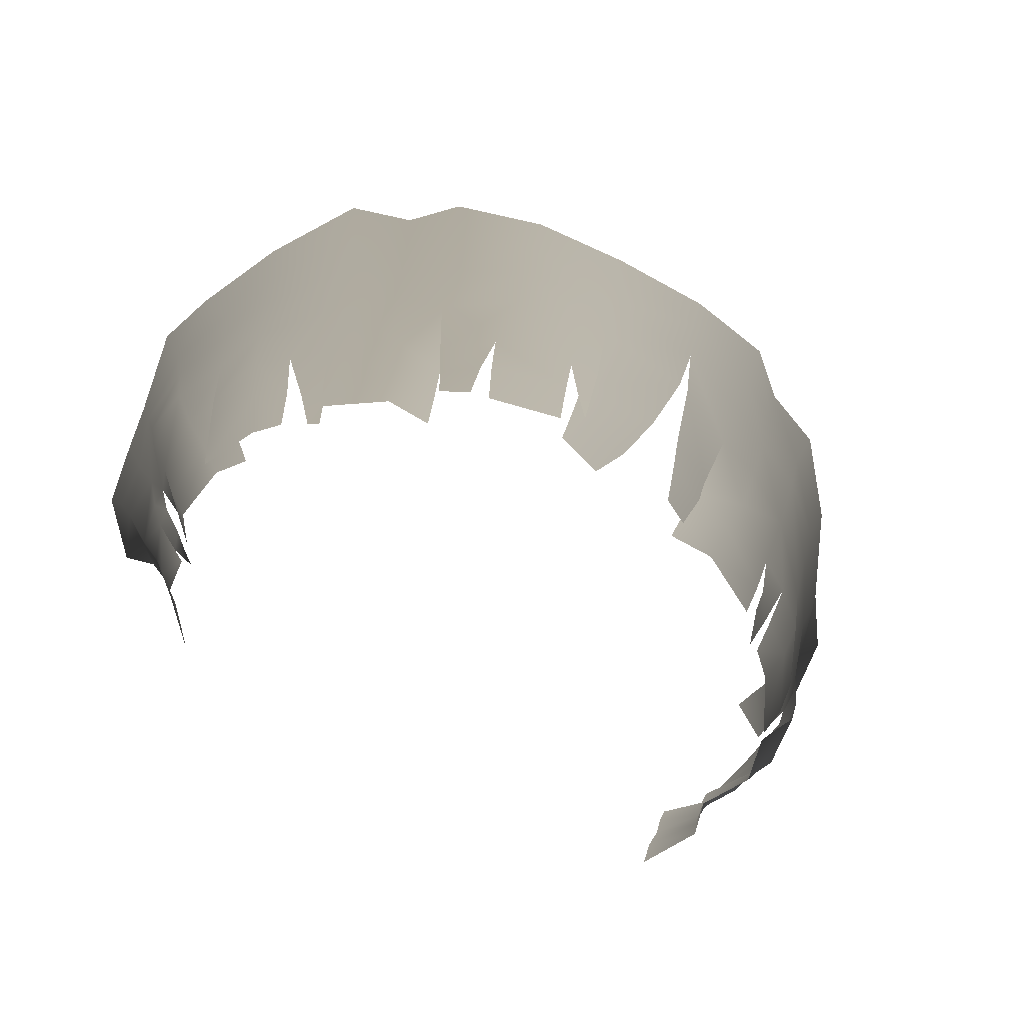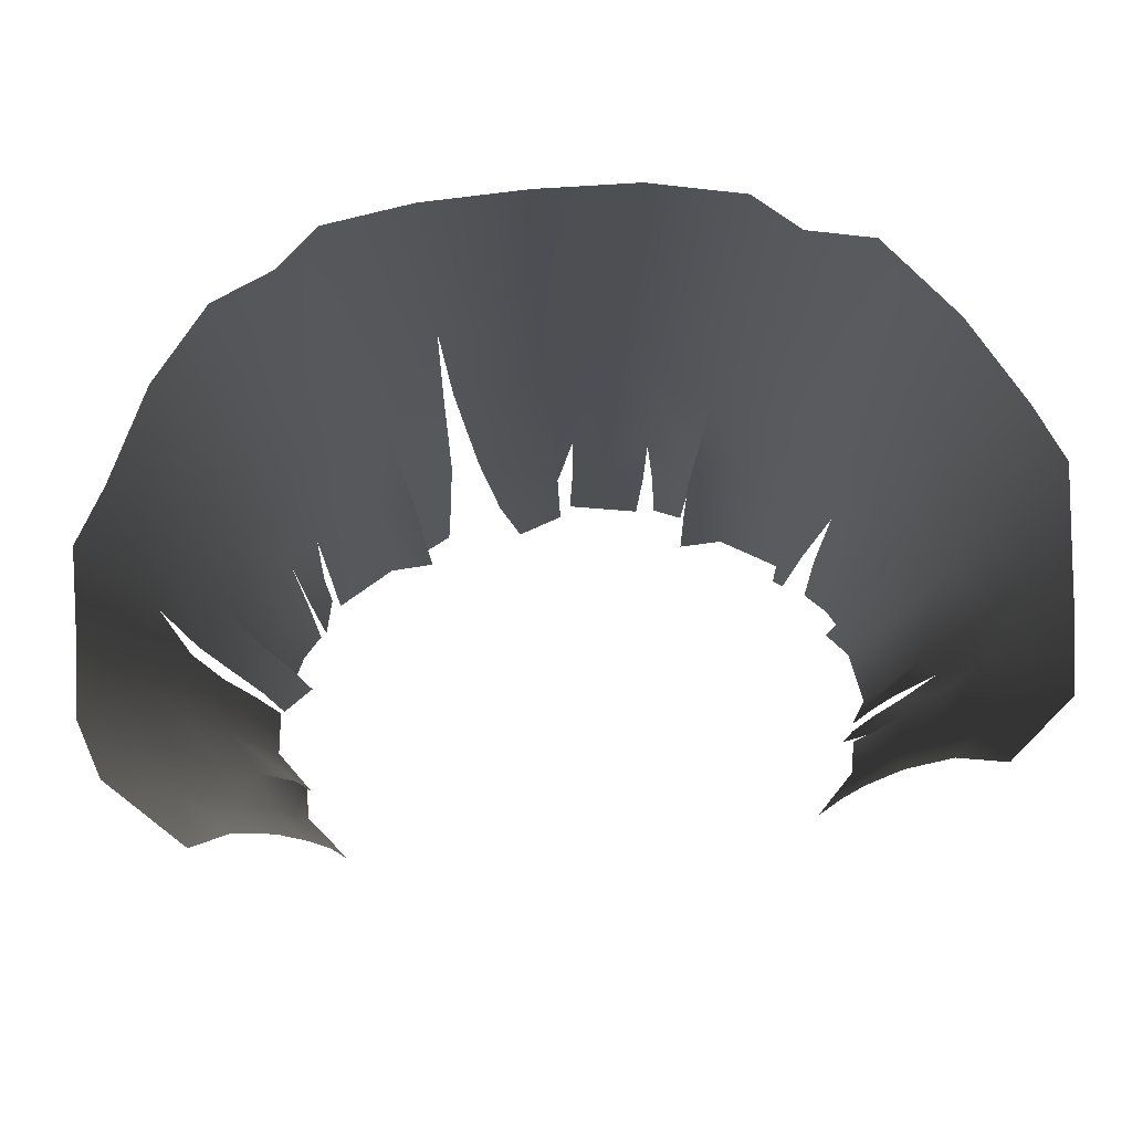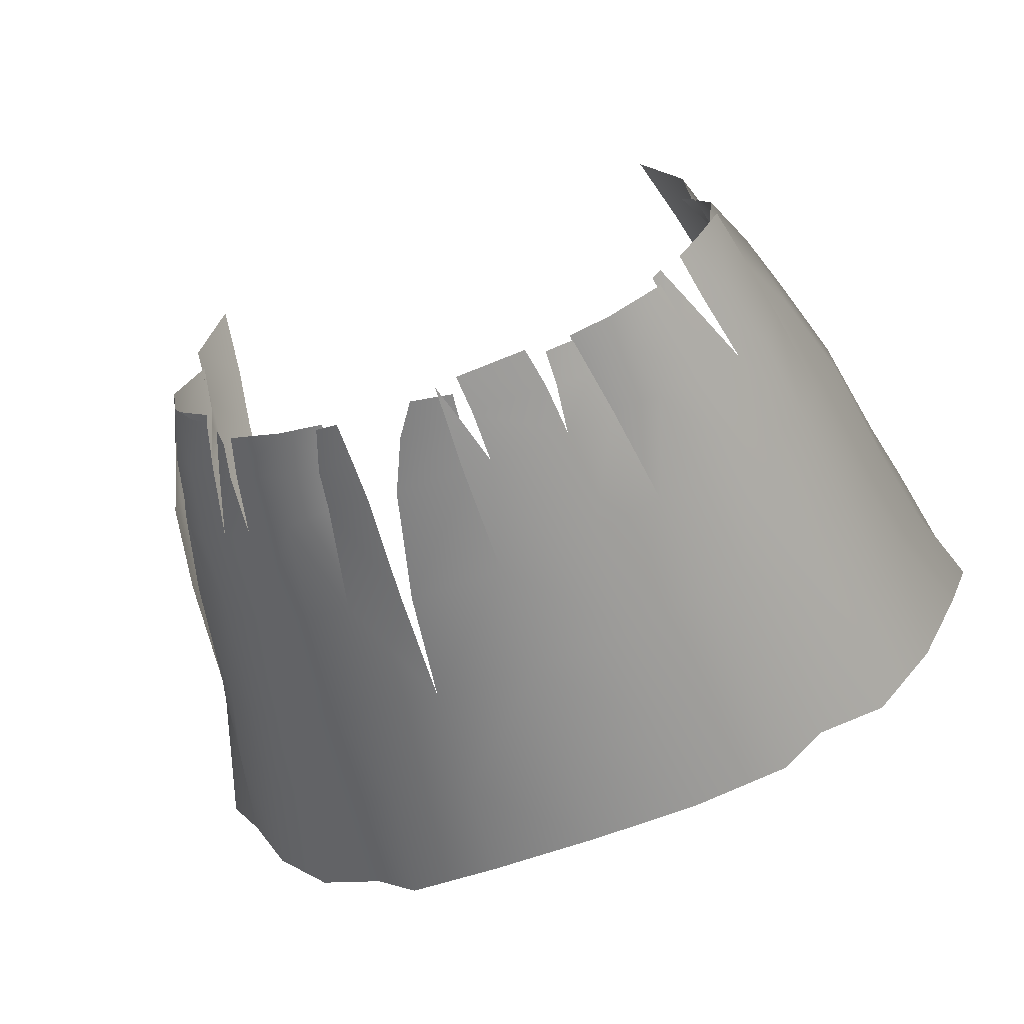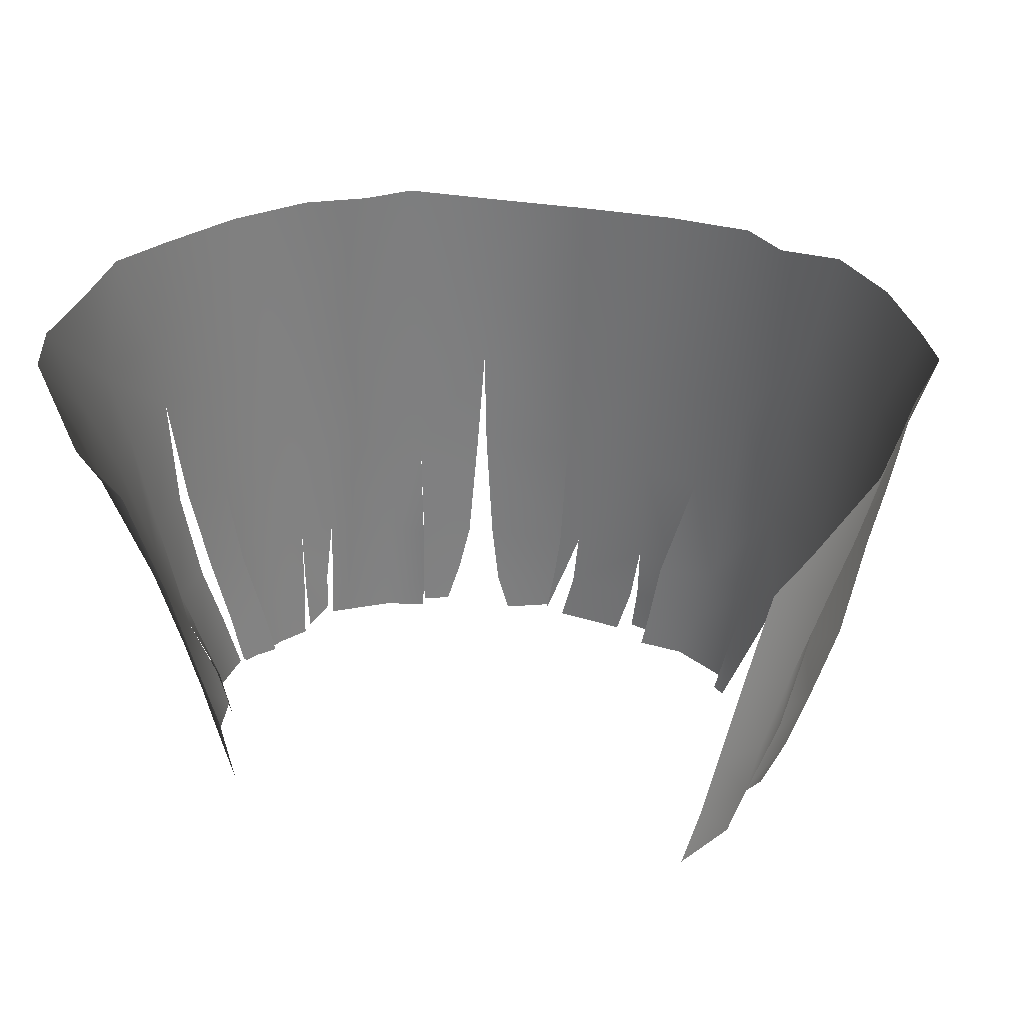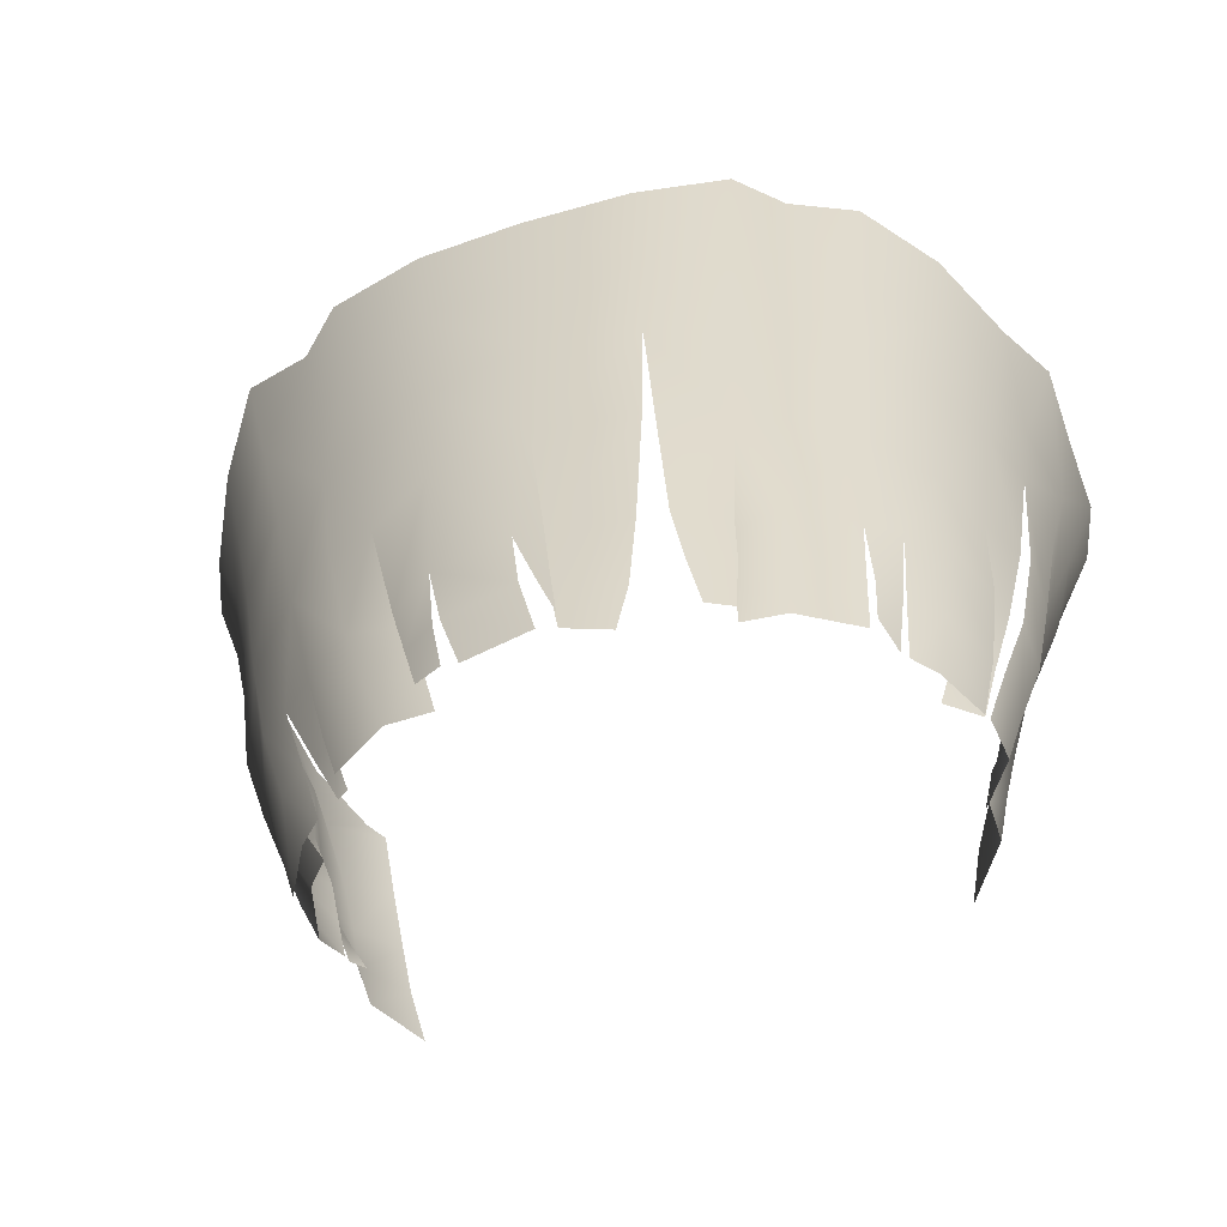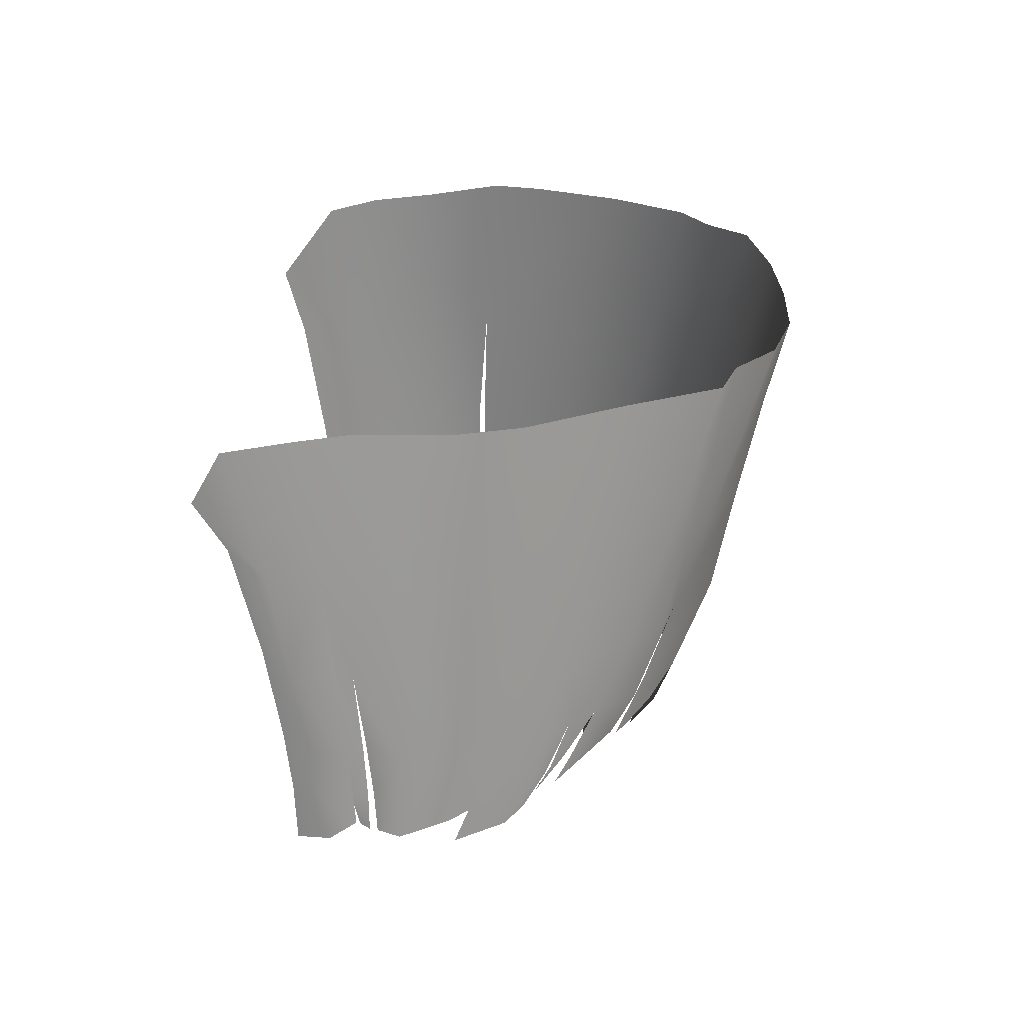
<metadata>
{"format":"obj","ext":"obj","renderer":"f3d","projection":"perspective","resolution":1024,"background":"white","views":[{"elev":-78.3,"azim":153.3,"up":"+Y"},{"elev":70.2,"azim":-6.0,"up":"+Y"},{"elev":-66.9,"azim":20.2,"up":"+Z"},{"elev":28.9,"azim":16.7,"up":"+Y"},{"elev":-55.4,"azim":-161.8,"up":"+Y"},{"elev":23.1,"azim":91.0,"up":"+Y"}]}
</metadata>
<code>
g M_HairBK02
v 0.0594 1.479 -0.03766
v 0.06376 1.495 -0.0376
v 0.06876 1.484 -0.04652
v 0.07278 1.497 -0.04615
v 0.06946 1.489 -0.05316
v 0.07315 1.498 -0.05296
v 0.06723 1.511 -0.03635
v 0.07906 1.513 -0.05228
v 0.07622 1.513 -0.04415
v 0.07265 1.536 -0.03321
v 0.08211 1.535 -0.04054
v 0.07909 1.565 -0.02767
v 0.09047 1.562 -0.03773
v 0.08748 1.579 -0.02183
v 0.09489 1.577 -0.03575
v 0.09947 1.596 -0.03049
v 0.1016 1.599 -0.04641
v 0.09487 1.577 -0.04779
v 0.1027 1.601 -0.05735
v 0.08904 1.562 -0.04886
v 0.0984 1.578 -0.06054
v 0.08382 1.535 -0.05056
v 0.09827 1.58 -0.0796
v 0.1057 1.602 -0.07936
v 0.1 1.602 -0.09355
v 0.09168 1.581 -0.09557
v 0.08885 1.603 -0.1149
v 0.09469 1.563 -0.07882
v 0.09493 1.562 -0.06208
v 0.08366 1.536 -0.05496
v 0.0792 1.514 -0.0564
v 0.07376 1.499 -0.05662
v 0.07244 1.498 -0.05235
v 0.07 1.488 -0.0564
v 0.06698 1.487 -0.05388
v 0.08513 1.582 -0.1104
v 0.07001 1.58 -0.131
v 0.07384 1.602 -0.1361
v 0.05814 1.601 -0.1403
v 0.08813 1.563 -0.09365
v 0.05523 1.581 -0.1364
v 0.05292 1.557 -0.1313
v 0.0475 1.601 -0.1499
v 0.04471 1.58 -0.1438
v 0.02457 1.6 -0.1558
v 0.08204 1.562 -0.1068
v 0.07849 1.535 -0.1026
v 0.06646 1.559 -0.125
v 0.09032 1.536 -0.07905
v 0.06343 1.535 -0.118
v 0.08383 1.535 -0.09099
v 0.09024 1.536 -0.06372
v 0.084 1.514 -0.06512
v 0.07644 1.514 -0.05675
v 0.07295 1.499 -0.05787
v 0.08367 1.515 -0.07867
v 0.07934 1.5 -0.0644
v 0.07023 1.487 -0.05829
v 0.07384 1.488 -0.06381
v 0.07791 1.515 -0.08727
v 0.07254 1.503 -0.08464
v 0.08046 1.515 -0.08581
v 0.07692 1.501 -0.0776
v 0.07123 1.491 -0.07569
v 0.06622 1.491 -0.08117
v 0.07533 1.516 -0.09912
v 0.07753 1.501 -0.08187
v 0.06827 1.515 -0.1038
v 0.07111 1.499 -0.09442
v 0.07433 1.487 -0.07699
v 0.06768 1.488 -0.08861
v 0.0625 1.49 -0.09305
v 0.06463 1.5 -0.0982
v 0.06046 1.515 -0.11
v 0.06161 1.5 -0.09965
v 0.05663 1.5 -0.1027
v 0.05709 1.491 -0.09582
v 0.05465 1.492 -0.097
v 0.048 1.512 -0.12
v 0.05114 1.534 -0.1267
v 0.04032 1.534 -0.1296
v 0.04503 1.501 -0.1145
v 0.05802 1.501 -0.1043
v 0.05608 1.493 -0.1006
v 0.04243 1.493 -0.1087
v 0.03418 1.512 -0.1178
v 0.03289 1.502 -0.1126
v 0.03185 1.495 -0.1078
v 0.04247 1.557 -0.137
v 0.02442 1.581 -0.1505
v 0.02448 1.556 -0.1448
v -0.0001074 1.581 -0.1528
v -0.0002282 1.6 -0.157
v 0.0002418 1.557 -0.149
v -0.02532 1.581 -0.1513
v -0.02592 1.6 -0.1562
v 0.02426 1.532 -0.1396
v 0.03648 1.511 -0.1226
v 0.0007096 1.532 -0.1428
v 0.02549 1.51 -0.1306
v 0.03453 1.501 -0.1191
v 0.02641 1.5 -0.1248
v 0.03289 1.493 -0.1162
v 0.02628 1.493 -0.1193
v 0.006716 1.509 -0.1339
v 0.006351 1.498 -0.1301
v 0.02418 1.499 -0.1261
v 0.00492 1.49 -0.1237
v 0.02193 1.491 -0.1203
v -9.097e-05 1.509 -0.1345
v 0.003054 1.499 -0.1296
v -0.0001154 1.499 -0.1303
v -0.0002401 1.49 -0.1262
v -0.02452 1.557 -0.145
v -0.02226 1.533 -0.1392
v 0.002029 1.509 -0.1312
v -0.01768 1.511 -0.1296
v 0.001991 1.502 -0.1254
v -0.01336 1.501 -0.121
v 0.00194 1.495 -0.119
v -0.008829 1.495 -0.1155
v -0.04252 1.557 -0.1381
v -0.03922 1.534 -0.131
v -0.05294 1.557 -0.1325
v -0.02474 1.533 -0.1385
v -0.04512 1.581 -0.1444
v -0.04765 1.602 -0.1517
v -0.05544 1.581 -0.1381
v -0.05759 1.602 -0.1421
v -0.06798 1.581 -0.1305
v -0.07259 1.601 -0.1356
v -0.08622 1.602 -0.1176
v -0.0359 1.511 -0.1227
v -0.02462 1.509 -0.1298
v -0.03524 1.503 -0.1192
v -0.02574 1.501 -0.1238
v -0.03302 1.494 -0.1137
v -0.02715 1.494 -0.1171
v -0.08157 1.581 -0.1136
v -0.06539 1.559 -0.1267
v -0.09195 1.581 -0.0952
v -0.08721 1.563 -0.0933
v -0.09622 1.602 -0.09537
v -0.0952 1.58 -0.08125
v -0.1037 1.601 -0.08279
v -0.09918 1.577 -0.06333
v -0.1042 1.598 -0.0632
v -0.1051 1.596 -0.04663
v -0.07883 1.562 -0.1093
v -0.07558 1.535 -0.1038
v -0.06258 1.535 -0.119
v -0.09208 1.564 -0.08018
v -0.09709 1.576 -0.04739
v -0.1011 1.594 -0.03412
v -0.05026 1.535 -0.1274
v -0.04723 1.513 -0.1215
v -0.03477 1.513 -0.1191
v -0.04462 1.502 -0.1162
v -0.03336 1.502 -0.1142
v -0.05955 1.515 -0.1114
v -0.04264 1.493 -0.1096
v -0.03204 1.495 -0.1096
v -0.05784 1.501 -0.1064
v -0.05647 1.493 -0.1015
v -0.06676 1.515 -0.1067
v -0.05952 1.502 -0.1062
v -0.06328 1.501 -0.09955
v -0.05842 1.494 -0.103
v -0.06069 1.492 -0.09497
v -0.07444 1.516 -0.09945
v -0.06413 1.499 -0.1003
v -0.07099 1.499 -0.09509
v -0.0623 1.489 -0.09495
v -0.06704 1.488 -0.09003
v -0.07314 1.488 -0.07775
v -0.0772 1.5 -0.08155
v -0.0806 1.517 -0.0852
v -0.08189 1.535 -0.09042
v -0.08735 1.537 -0.07959
v -0.08199 1.515 -0.07934
v -0.07612 1.515 -0.08696
v -0.07677 1.501 -0.07795
v -0.06948 1.5 -0.0836
v -0.07287 1.49 -0.07586
v -0.06529 1.492 -0.08053
v -0.09489 1.562 -0.06391
v -0.09105 1.562 -0.0488
v -0.08969 1.536 -0.0647
v -0.08917 1.536 -0.0781
v -0.08368 1.535 -0.05184
v -0.08514 1.514 -0.06566
v -0.08454 1.514 -0.07818
v -0.07735 1.514 -0.05377
v -0.07987 1.535 -0.0417
v -0.08958 1.562 -0.03773
v -0.07908 1.499 -0.06561
v -0.07877 1.501 -0.07709
v -0.07045 1.498 -0.0552
v -0.06761 1.487 -0.05518
v -0.07516 1.488 -0.06576
v -0.07383 1.489 -0.07575
v -0.09396 1.577 -0.03626
v -0.08627 1.579 -0.02157
v -0.07868 1.564 -0.02745
v -0.07218 1.536 -0.03315
v -0.07499 1.513 -0.04526
v -0.07159 1.499 -0.05592
v -0.06735 1.512 -0.03672
v -0.07175 1.498 -0.04721
v -0.06862 1.489 -0.05594
v -0.06329 1.495 -0.03826
v -0.06914 1.484 -0.04905
v -0.06026 1.478 -0.03877
g M_HairBK02_0
f 3 2 1
f 3 4 2
f 5 4 3
f 5 6 4
f 7 2 4
f 4 6 8
f 7 4 9
f 9 4 8
f 7 9 10
f 9 11 10
f 9 8 11
f 10 11 12
f 11 13 12
f 12 13 14
f 13 15 14
f 14 15 16
f 16 15 17
f 17 15 18
f 18 15 13
f 18 19 17
f 20 13 11
f 18 13 20
f 18 21 19
f 18 20 21
f 22 11 8
f 20 11 22
f 19 21 23
f 24 19 23
f 23 25 24
f 23 26 25
f 25 26 27
f 23 21 28
f 28 26 23
f 29 21 20
f 21 29 28
f 22 30 20
f 29 20 30
f 8 31 22
f 31 30 22
f 31 8 32
f 33 32 8
f 32 33 34
f 35 34 33
f 36 27 26
f 37 27 36
f 38 27 37
f 38 37 39
f 26 40 36
f 28 40 26
f 41 39 37
f 42 41 37
f 41 43 39
f 41 44 43
f 42 44 41
f 45 43 44
f 36 46 37
f 46 36 40
f 46 40 47
f 37 46 48
f 48 42 37
f 46 47 48
f 49 40 28
f 28 29 49
f 48 50 42
f 50 48 47
f 49 51 40
f 51 47 40
f 29 52 49
f 29 30 52
f 52 30 53
f 52 53 49
f 30 54 53
f 54 55 53
f 56 51 49
f 56 49 53
f 53 55 57
f 53 57 56
f 58 57 55
f 59 57 58
f 56 60 51
f 56 61 60
f 47 51 62
f 59 63 57
f 56 57 63
f 56 63 61
f 64 63 59
f 65 61 63
f 65 63 64
f 47 62 66
f 62 67 66
f 66 68 47
f 50 47 68
f 66 67 69
f 70 69 67
f 71 69 70
f 72 69 71
f 72 73 69
f 66 69 73
f 66 73 68
f 50 68 74
f 68 75 74
f 74 75 76
f 77 76 75
f 78 76 77
f 74 79 50
f 80 50 79
f 80 42 50
f 80 81 42
f 79 81 80
f 74 82 79
f 74 83 82
f 83 84 82
f 85 82 84
f 79 82 86
f 79 86 81
f 86 82 87
f 85 87 82
f 88 87 85
f 89 42 81
f 42 89 44
f 90 44 89
f 45 44 90
f 91 89 81
f 90 89 91
f 92 45 90
f 93 45 92
f 92 90 94
f 94 90 91
f 95 93 92
f 92 94 95
f 96 93 95
f 91 81 97
f 97 81 98
f 94 91 99
f 99 91 97
f 97 98 100
f 98 101 100
f 100 101 102
f 103 102 101
f 104 102 103
f 100 105 97
f 97 105 99
f 100 106 105
f 100 107 106
f 108 106 107
f 108 107 109
f 110 99 105
f 105 111 110
f 111 112 110
f 113 112 111
f 94 99 114
f 95 94 114
f 115 114 99
f 116 115 99
f 116 117 115
f 116 118 117
f 117 118 119
f 120 119 118
f 121 119 120
f 95 114 122
f 114 123 122
f 122 123 124
f 114 125 123
f 95 122 126
f 124 126 122
f 96 95 126
f 96 126 127
f 128 127 126
f 124 128 126
f 128 129 127
f 128 130 129
f 124 130 128
f 131 129 130
f 131 130 132
f 125 133 123
f 125 134 133
f 134 135 133
f 134 136 135
f 137 135 136
f 137 136 138
f 132 130 139
f 140 130 124
f 130 140 139
f 139 141 132
f 141 139 142
f 143 132 141
f 144 143 141
f 141 142 144
f 144 145 143
f 144 146 145
f 147 145 146
f 147 146 148
f 139 140 149
f 149 142 139
f 149 140 150
f 149 150 142
f 140 124 151
f 151 150 140
f 144 152 146
f 152 144 142
f 153 148 146
f 148 153 154
f 155 151 124
f 155 124 123
f 156 155 123
f 155 156 151
f 156 123 157
f 157 158 156
f 157 159 158
f 160 151 156
f 156 158 160
f 161 158 159
f 161 159 162
f 161 163 158
f 160 158 163
f 164 163 161
f 160 165 151
f 160 166 165
f 151 165 150
f 165 166 167
f 168 167 166
f 169 167 168
f 170 150 165
f 165 171 170
f 170 171 172
f 173 172 171
f 174 172 173
f 175 172 174
f 175 176 172
f 170 172 176
f 170 176 177
f 150 170 177
f 150 177 178
f 178 142 150
f 179 142 178
f 179 152 142
f 180 179 178
f 180 178 181
f 181 182 180
f 181 183 182
f 184 182 183
f 184 183 185
f 146 152 186
f 186 187 146
f 153 146 187
f 186 152 188
f 189 188 152
f 187 186 190
f 188 190 186
f 188 189 191
f 191 189 192
f 193 190 188
f 193 188 191
f 187 190 194
f 190 193 194
f 187 195 153
f 194 195 187
f 192 196 191
f 192 197 196
f 191 198 193
f 191 196 198
f 199 198 196
f 199 196 200
f 200 196 197
f 200 197 201
f 195 202 153
f 202 154 153
f 154 202 203
f 203 202 195
f 203 195 204
f 204 195 194
f 205 204 194
f 206 194 193
f 206 205 194
f 193 207 206
f 208 205 206
f 206 207 209
f 206 209 208
f 210 209 207
f 208 209 211
f 212 209 210
f 212 211 209
f 213 211 212

</code>
